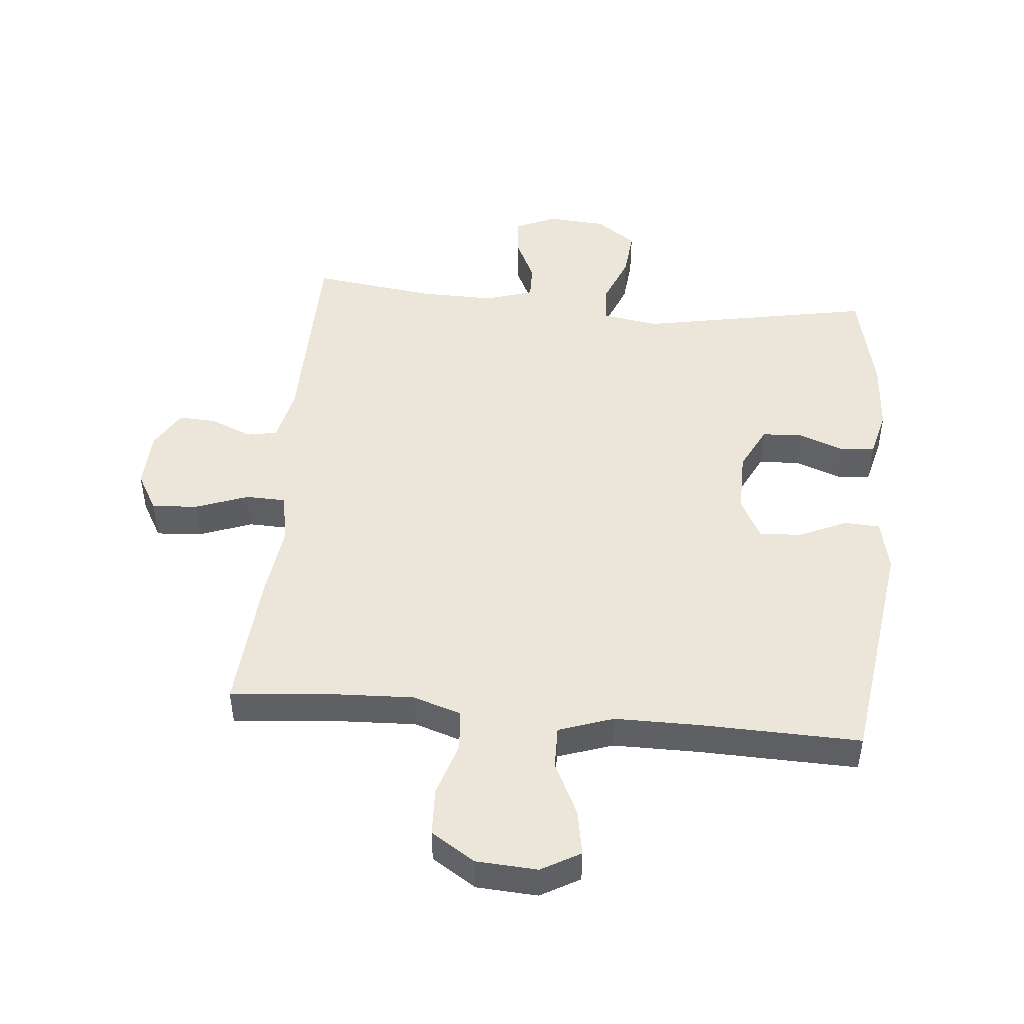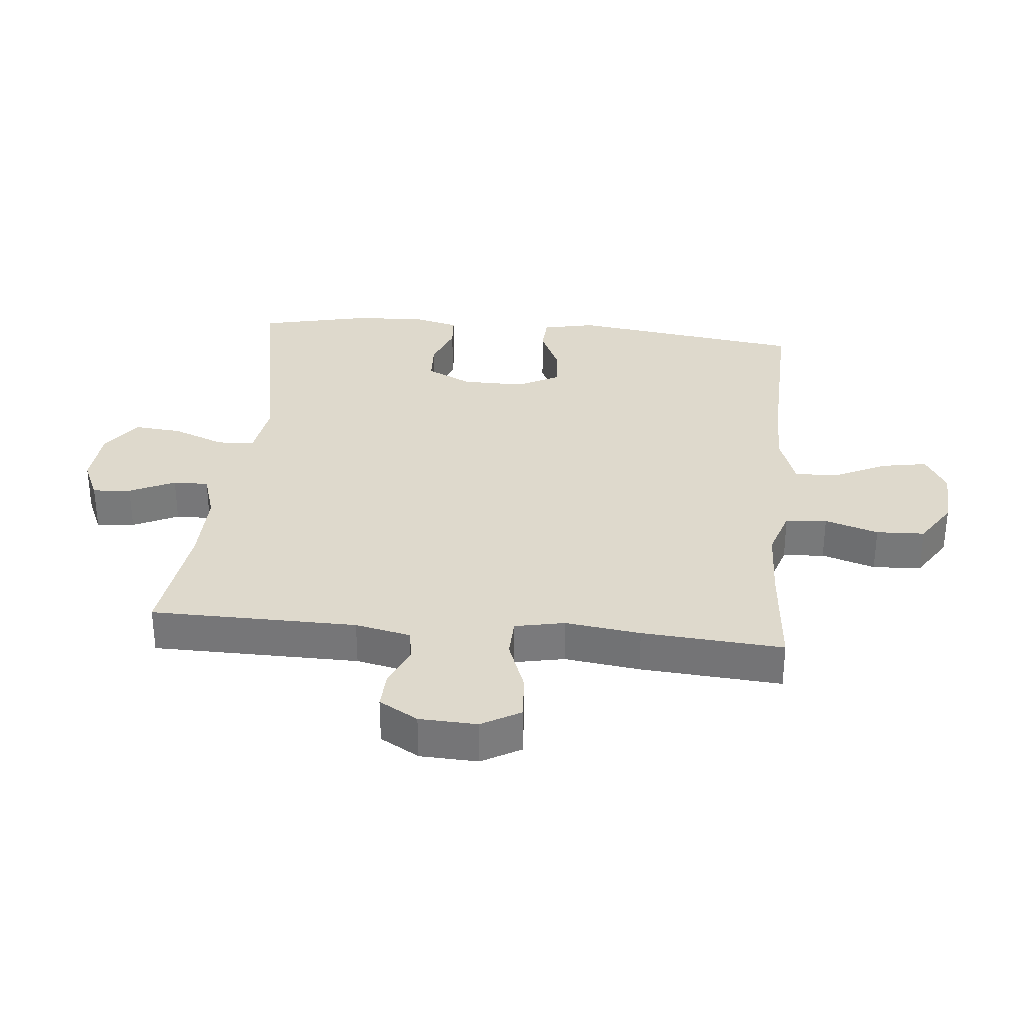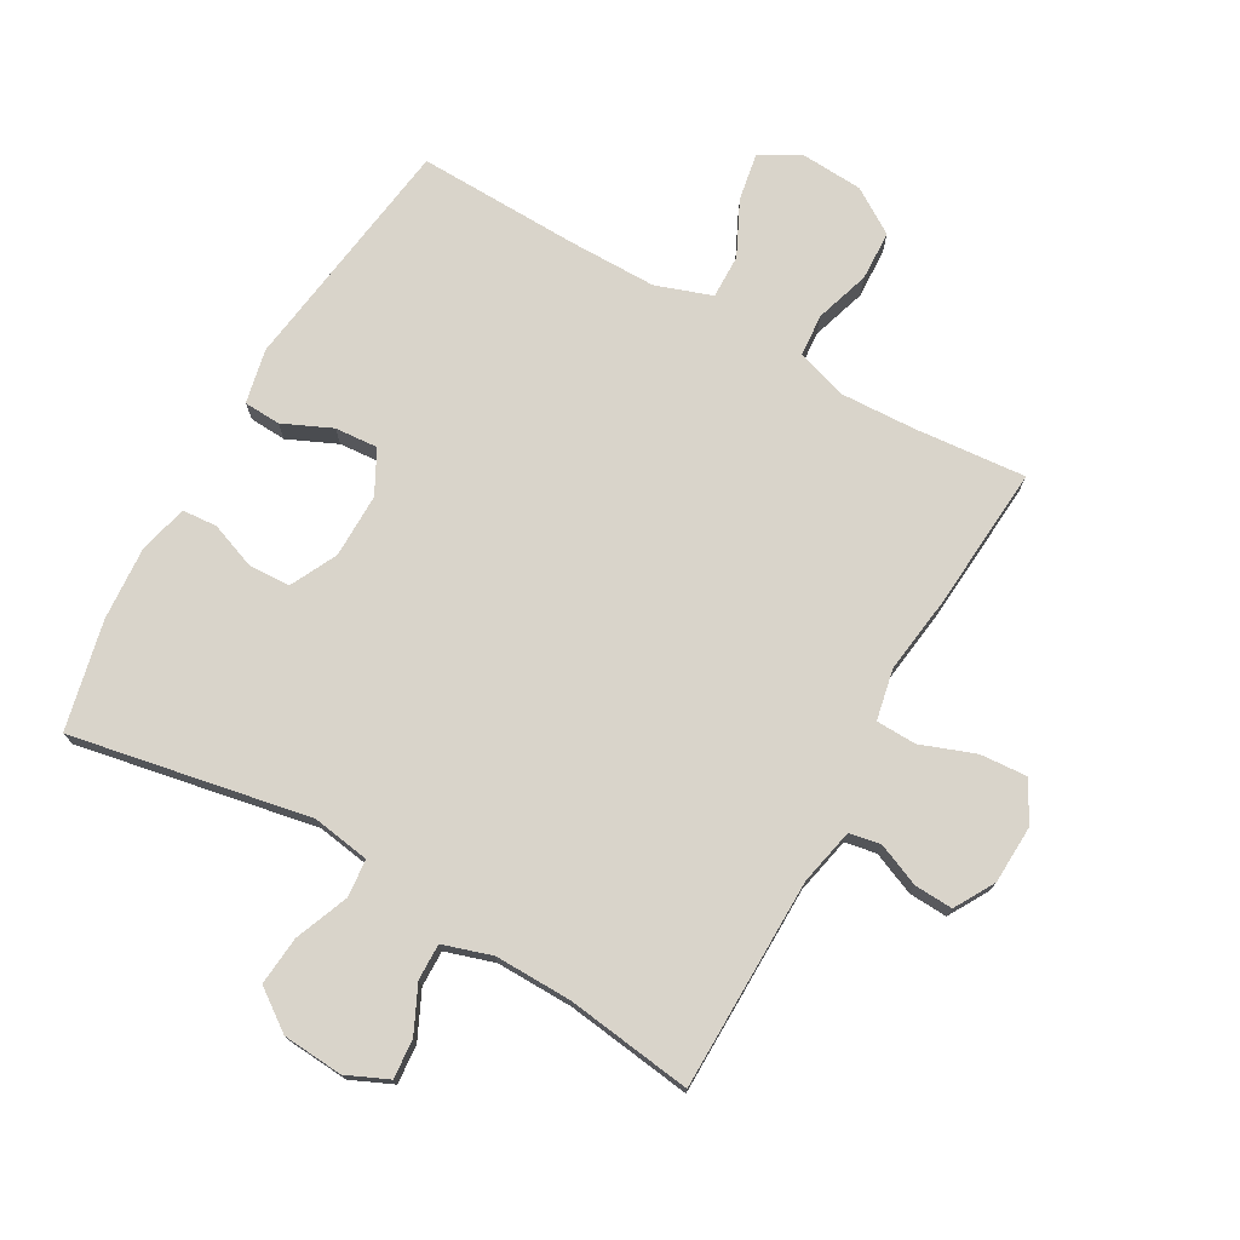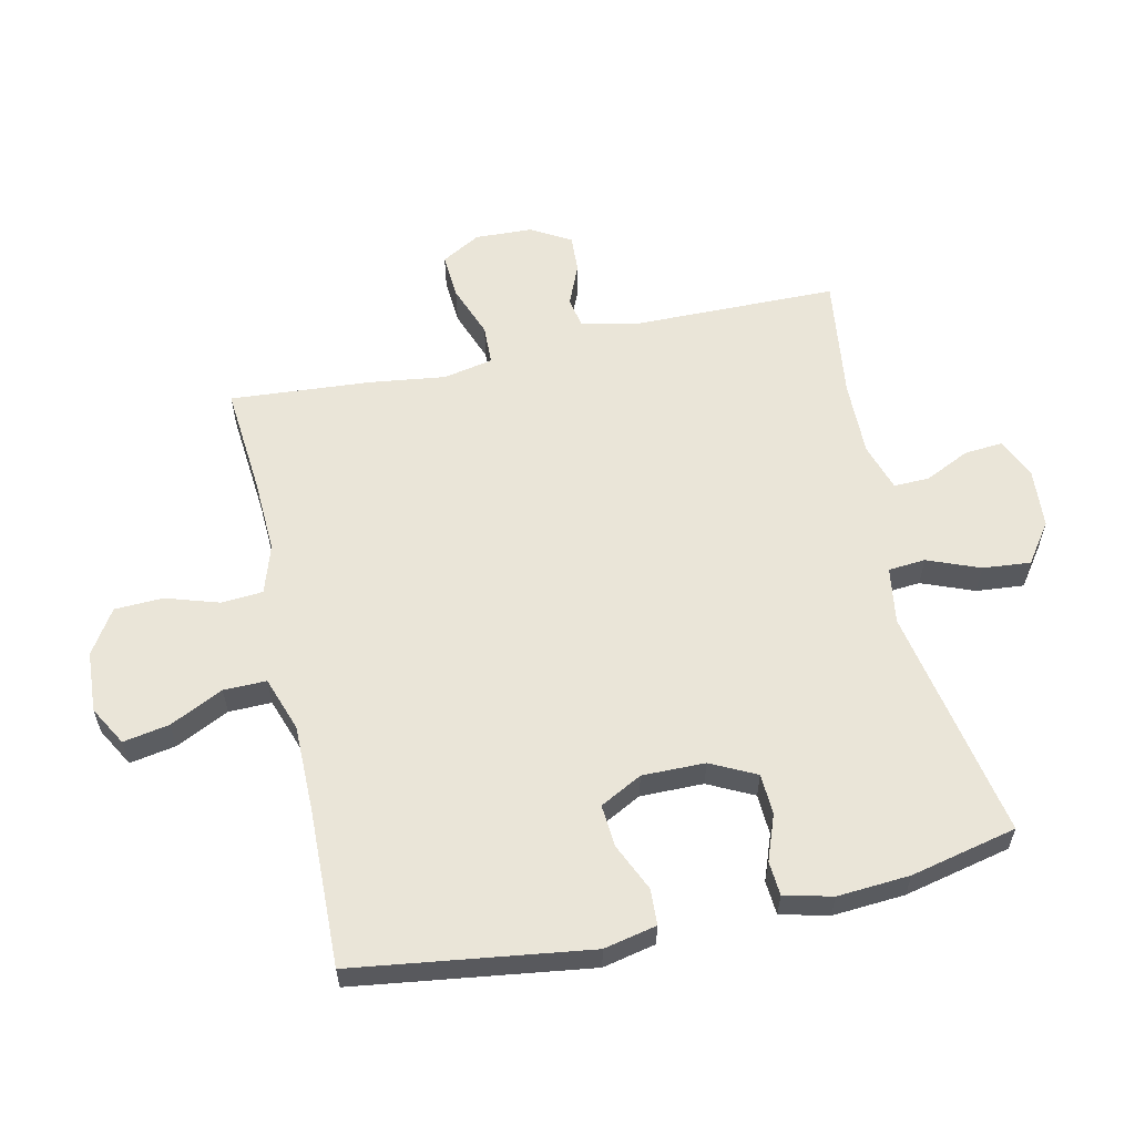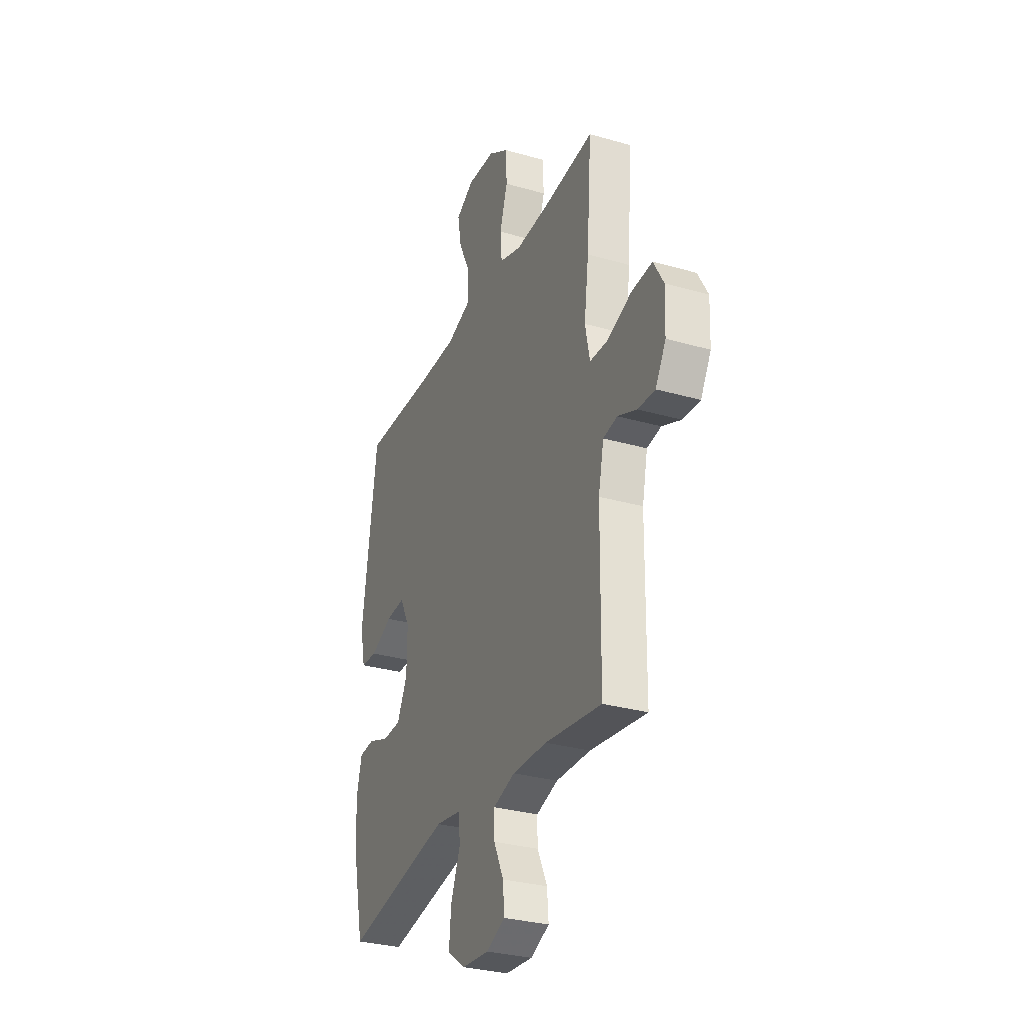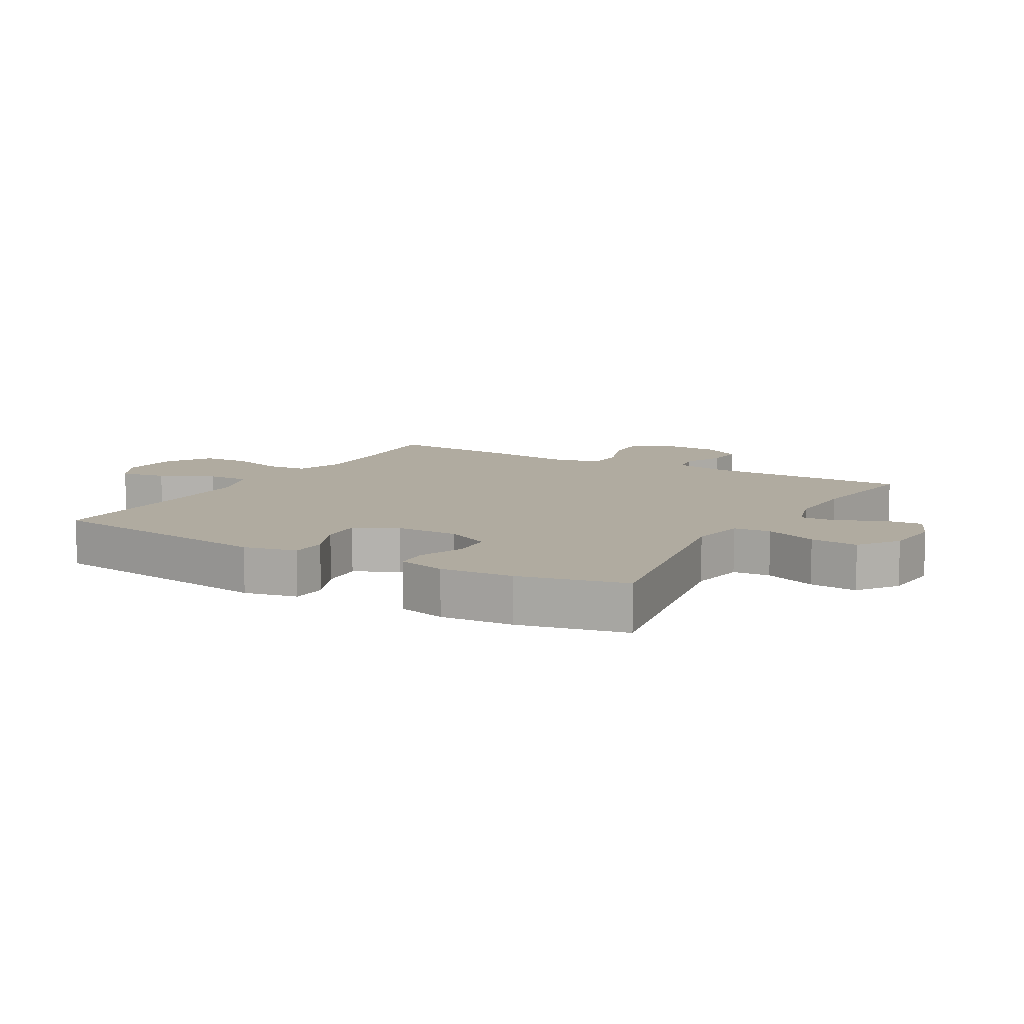
<metadata>
{"format":"obj","ext":"obj","renderer":"f3d","projection":"perspective","resolution":1024,"background":"white","views":[{"elev":47.3,"azim":5.3,"up":"+Y"},{"elev":32.2,"azim":-84.5,"up":"+Y"},{"elev":74.8,"azim":-150.5,"up":"+Y"},{"elev":59.0,"azim":77.5,"up":"+Y"},{"elev":-30.6,"azim":-112.5,"up":"+Z"},{"elev":9.8,"azim":120.0,"up":"+Y"}]}
</metadata>
<code>
v -0.5 0.07 0.5
v -0.327 0.07 0.485
v -0.208 0.07 0.48
v -0.131 0.07 0.505
v -0.126 0.07 0.571
v -0.153 0.07 0.656
v -0.15 0.07 0.733
v -0.08 0.07 0.778
v 0.017 0.07 0.784
v 0.079 0.07 0.749
v 0.066 0.07 0.676
v 0.025 0.07 0.591
v 0.024 0.07 0.523
v 0.111 0.07 0.493
v 0.247 0.07 0.493
v 0.5 0.07 0.5
v 0.552 0.07 0.127
v 0.534 0.07 0.043
v 0.477 0.07 0.04
v 0.401 0.07 0.074
v 0.334 0.07 0.079
v 0.299 0.07 0.012
v 0.3 0.07 -0.088
v 0.336 0.07 -0.16
v 0.401 0.07 -0.163
v 0.473 0.07 -0.136
v 0.527 0.07 -0.14
v 0.546 0.07 -0.216
v 0.538 0.07 -0.331
v 0.5 0.07 -0.5
v 0.129 0.07 -0.43
v 0.039 0.07 -0.444
v 0.034 0.07 -0.503
v 0.067 0.07 -0.586
v 0.074 0.07 -0.662
v 0.011 0.07 -0.707
v -0.083 0.07 -0.714
v -0.148 0.07 -0.685
v -0.143 0.07 -0.624
v -0.109 0.07 -0.552
v -0.108 0.07 -0.496
v -0.184 0.07 -0.472
v -0.304 0.07 -0.474
v -0.5 0.07 -0.5
v -0.504 0.07 -0.172
v -0.523 0.07 -0.084
v -0.572 0.07 -0.075
v -0.638 0.07 -0.103
v -0.698 0.07 -0.106
v -0.734 0.07 -0.044
v -0.738 0.07 0.048
v -0.703 0.07 0.11
v -0.63 0.07 0.105
v -0.546 0.07 0.074
v -0.483 0.07 0.076
v -0.467 0.07 0.155
v -0.483 0.07 0.275
v -0.5 0 0.5
v -0.327 0 0.485
v -0.208 0 0.48
v -0.131 0 0.505
v -0.126 0 0.571
v -0.153 0 0.656
v -0.15 0 0.733
v -0.08 0 0.778
v 0.017 0 0.784
v 0.079 0 0.749
v 0.066 0 0.676
v 0.025 0 0.591
v 0.024 0 0.523
v 0.111 0 0.493
v 0.247 0 0.493
v 0.5 0 0.5
v 0.552 0 0.127
v 0.534 0 0.043
v 0.477 0 0.04
v 0.401 0 0.074
v 0.334 0 0.079
v 0.299 0 0.012
v 0.3 0 -0.088
v 0.336 0 -0.16
v 0.401 0 -0.163
v 0.473 0 -0.136
v 0.527 0 -0.14
v 0.546 0 -0.216
v 0.538 0 -0.331
v 0.5 0 -0.5
v 0.129 0 -0.43
v 0.039 0 -0.444
v 0.034 0 -0.503
v 0.067 0 -0.586
v 0.074 0 -0.662
v 0.011 0 -0.707
v -0.083 0 -0.714
v -0.148 0 -0.685
v -0.143 0 -0.624
v -0.109 0 -0.552
v -0.108 0 -0.496
v -0.184 0 -0.472
v -0.304 0 -0.474
v -0.5 0 -0.5
v -0.504 0 -0.172
v -0.523 0 -0.084
v -0.572 0 -0.075
v -0.638 0 -0.103
v -0.698 0 -0.106
v -0.734 0 -0.044
v -0.738 0 0.048
v -0.703 0 0.11
v -0.63 0 0.105
v -0.546 0 0.074
v -0.483 0 0.076
v -0.467 0 0.155
v -0.483 0 0.275
f 56 57 1 2
f 55 56 2 3
f 52 53 54
f 51 52 54
f 50 51 54
f 49 50 54
f 48 49 54
f 47 48 54
f 46 47 54 55
f 55 3 4
f 46 55 4
f 45 46 4
f 43 44 45 4
f 38 39 40
f 37 38 40
f 36 37 40
f 35 36 40
f 34 35 40
f 33 34 40
f 32 33 40 41
f 29 30 31
f 28 29 31
f 27 28 31
f 26 27 31
f 25 26 31
f 24 25 31 32
f 32 41 42
f 24 32 42
f 23 24 42
f 18 19 20
f 17 18 20
f 16 17 20
f 15 16 20
f 14 15 20 21
f 13 14 21 22
f 10 11 12
f 9 10 12
f 8 9 12
f 7 8 12
f 6 7 12
f 5 6 12
f 4 5 12 13
f 23 42 43
f 22 23 43
f 13 22 43
f 4 13 43
f 59 58 114 113
f 60 59 113 112
f 111 110 109
f 111 109 108
f 111 108 107
f 111 107 106
f 111 106 105
f 111 105 104
f 112 111 104 103
f 61 60 112
f 61 112 103
f 61 103 102
f 61 102 101 100
f 97 96 95
f 97 95 94
f 97 94 93
f 97 93 92
f 97 92 91
f 97 91 90
f 98 97 90 89
f 88 87 86
f 88 86 85
f 88 85 84
f 88 84 83
f 88 83 82
f 89 88 82 81
f 99 98 89
f 99 89 81
f 99 81 80
f 77 76 75
f 77 75 74
f 77 74 73
f 77 73 72
f 78 77 72 71
f 79 78 71 70
f 69 68 67
f 69 67 66
f 69 66 65
f 69 65 64
f 69 64 63
f 69 63 62
f 70 69 62 61
f 100 99 80
f 100 80 79
f 100 79 70
f 100 70 61
f 1 58 59 2
f 2 59 60 3
f 3 60 61 4
f 4 61 62 5
f 5 62 63 6
f 6 63 64 7
f 7 64 65 8
f 8 65 66 9
f 9 66 67 10
f 10 67 68 11
f 11 68 69 12
f 12 69 70 13
f 13 70 71 14
f 14 71 72 15
f 15 72 73 16
f 16 73 74 17
f 17 74 75 18
f 18 75 76 19
f 19 76 77 20
f 20 77 78 21
f 21 78 79 22
f 22 79 80 23
f 23 80 81 24
f 24 81 82 25
f 25 82 83 26
f 26 83 84 27
f 27 84 85 28
f 28 85 86 29
f 29 86 87 30
f 30 87 88 31
f 31 88 89 32
f 32 89 90 33
f 33 90 91 34
f 34 91 92 35
f 35 92 93 36
f 36 93 94 37
f 37 94 95 38
f 38 95 96 39
f 39 96 97 40
f 40 97 98 41
f 41 98 99 42
f 42 99 100 43
f 43 100 101 44
f 44 101 102 45
f 45 102 103 46
f 46 103 104 47
f 47 104 105 48
f 48 105 106 49
f 49 106 107 50
f 50 107 108 51
f 51 108 109 52
f 52 109 110 53
f 53 110 111 54
f 54 111 112 55
f 55 112 113 56
f 56 113 114 57
f 57 114 58 1

</code>
